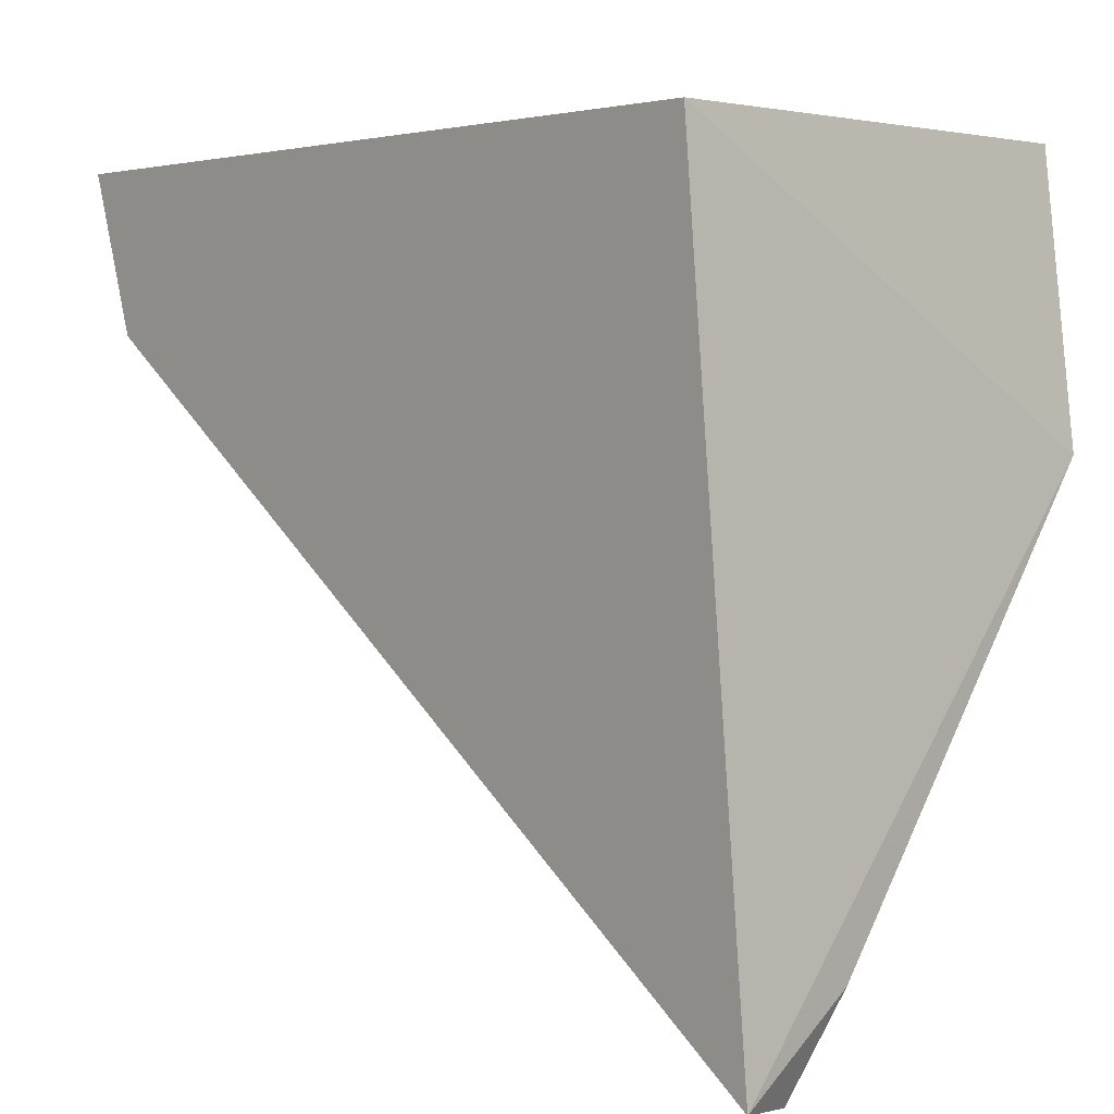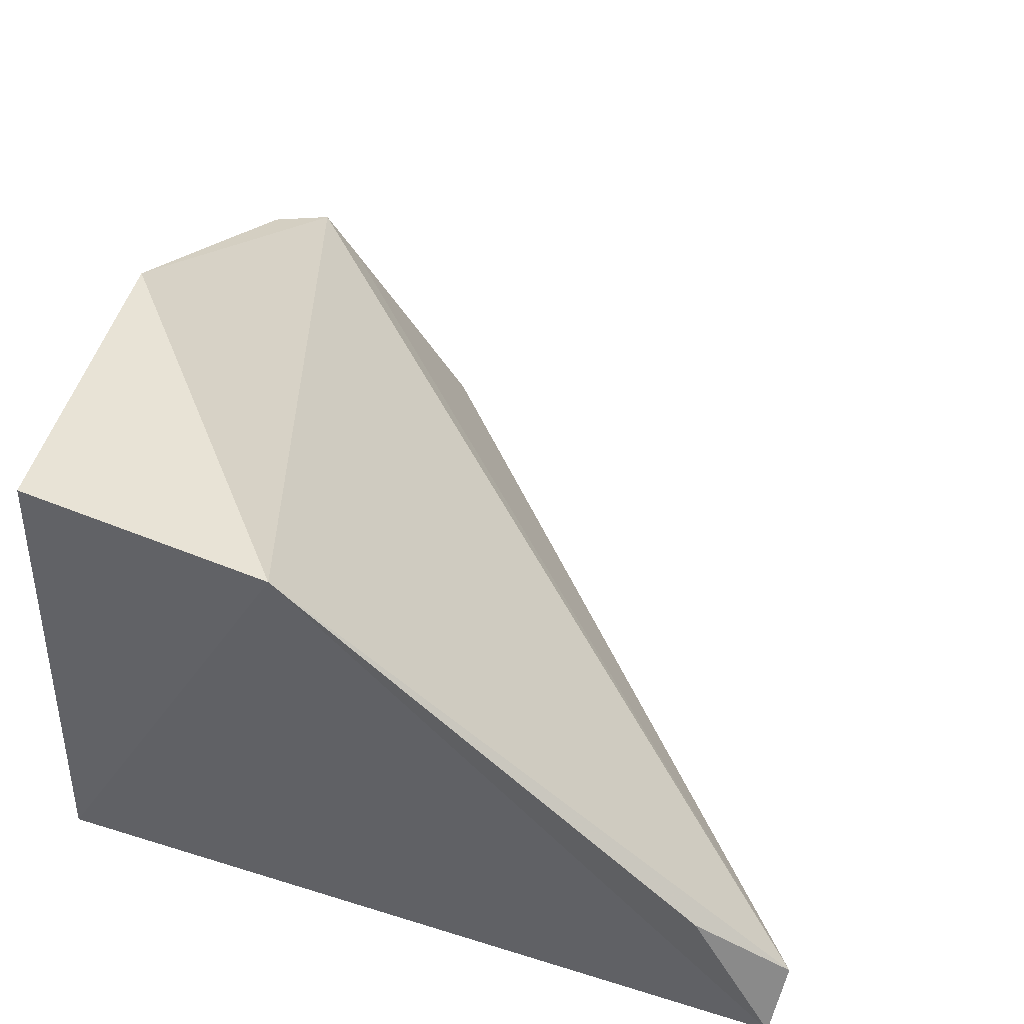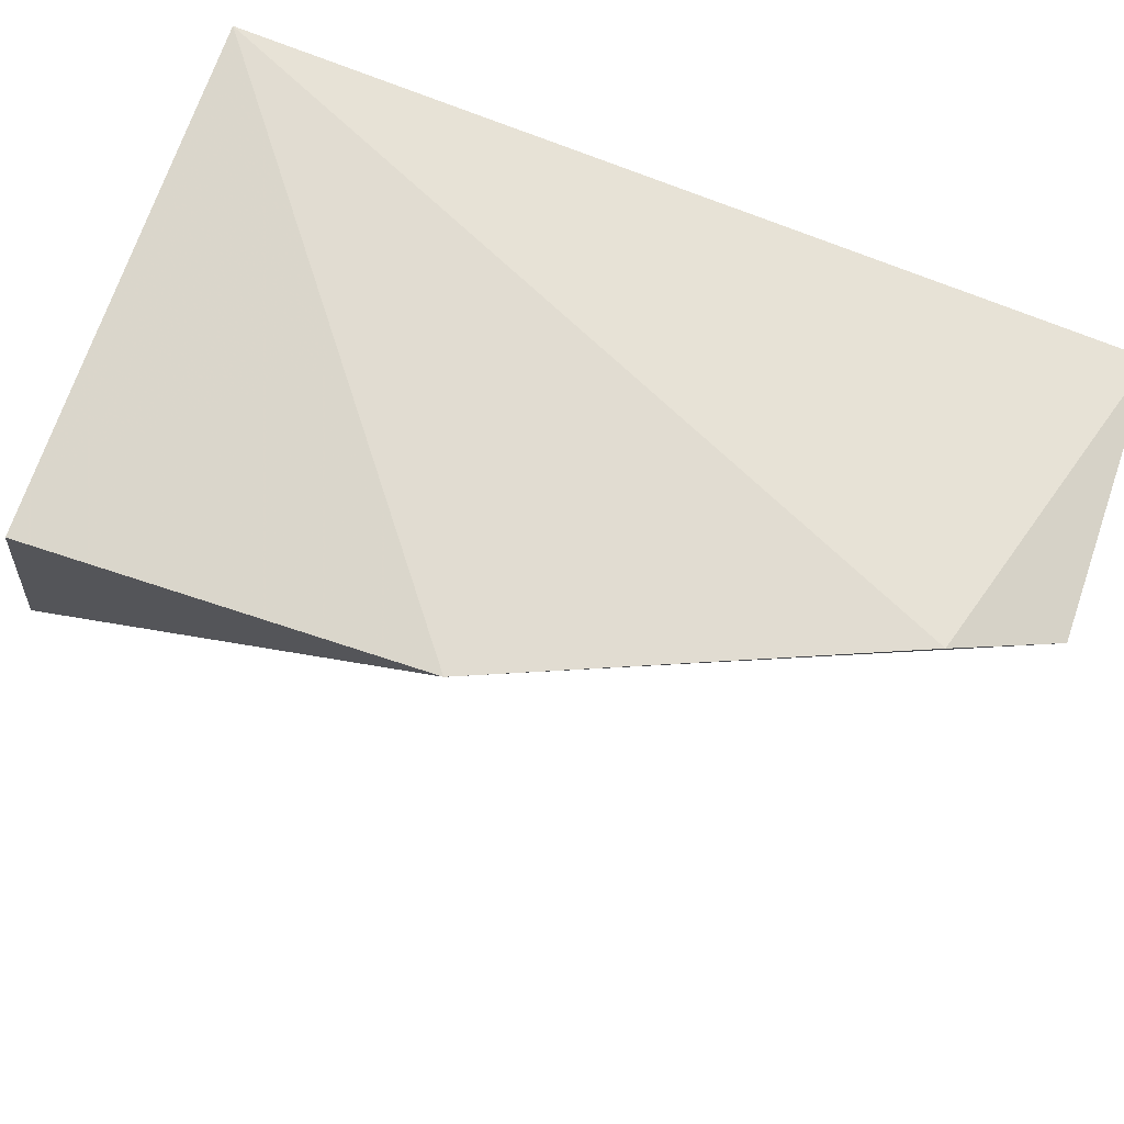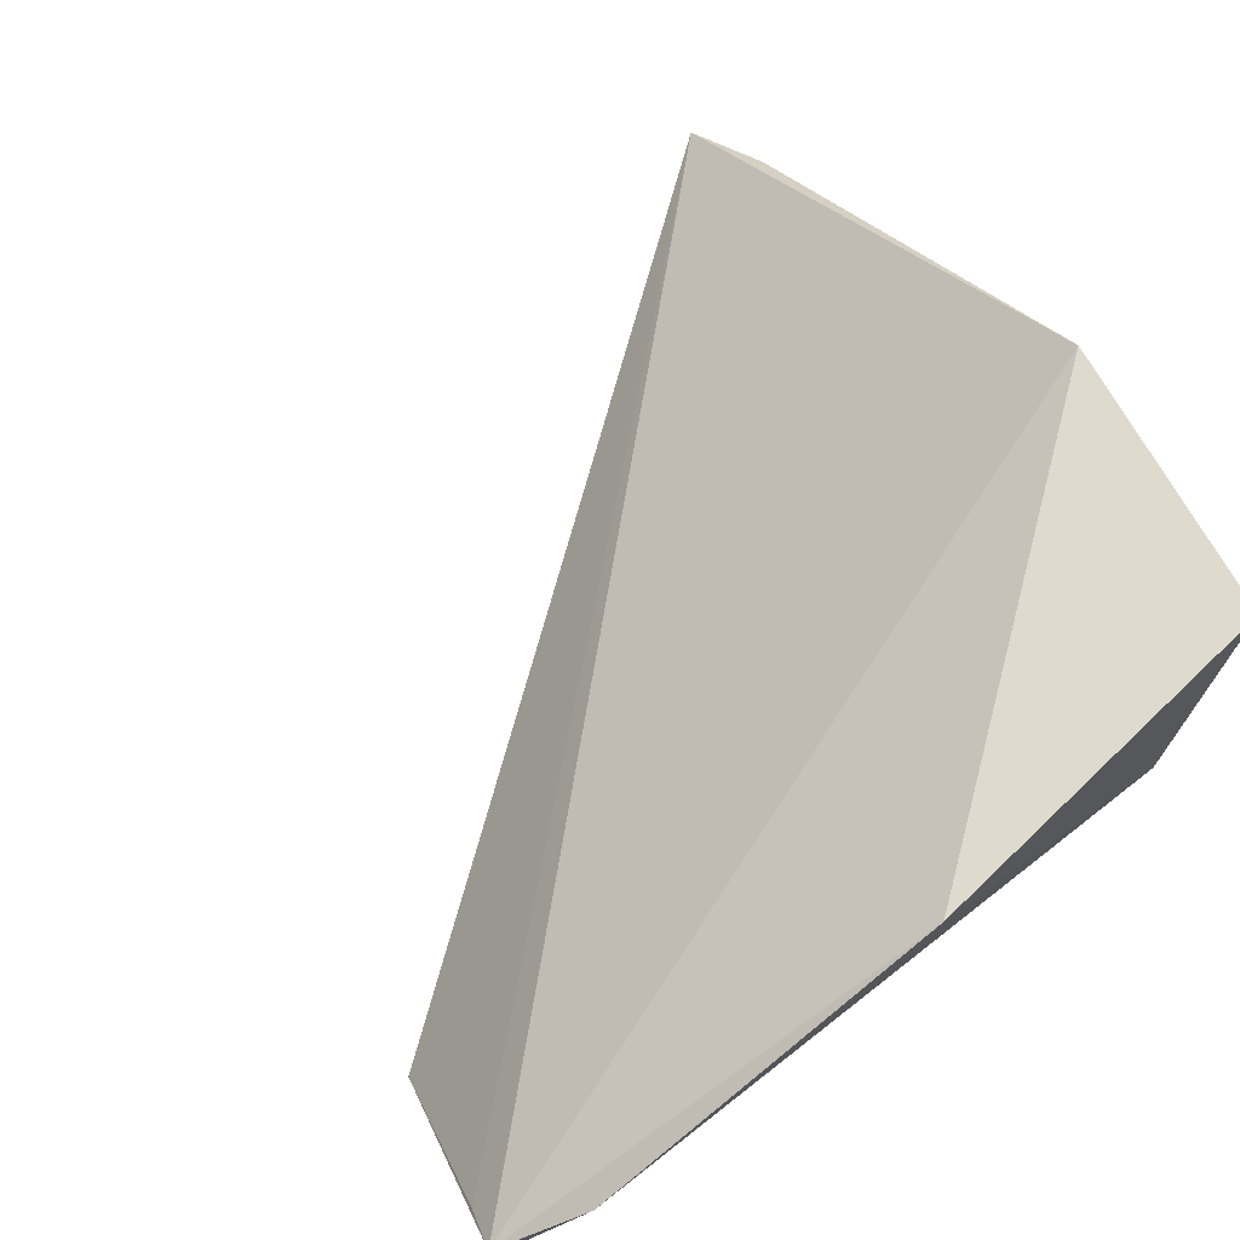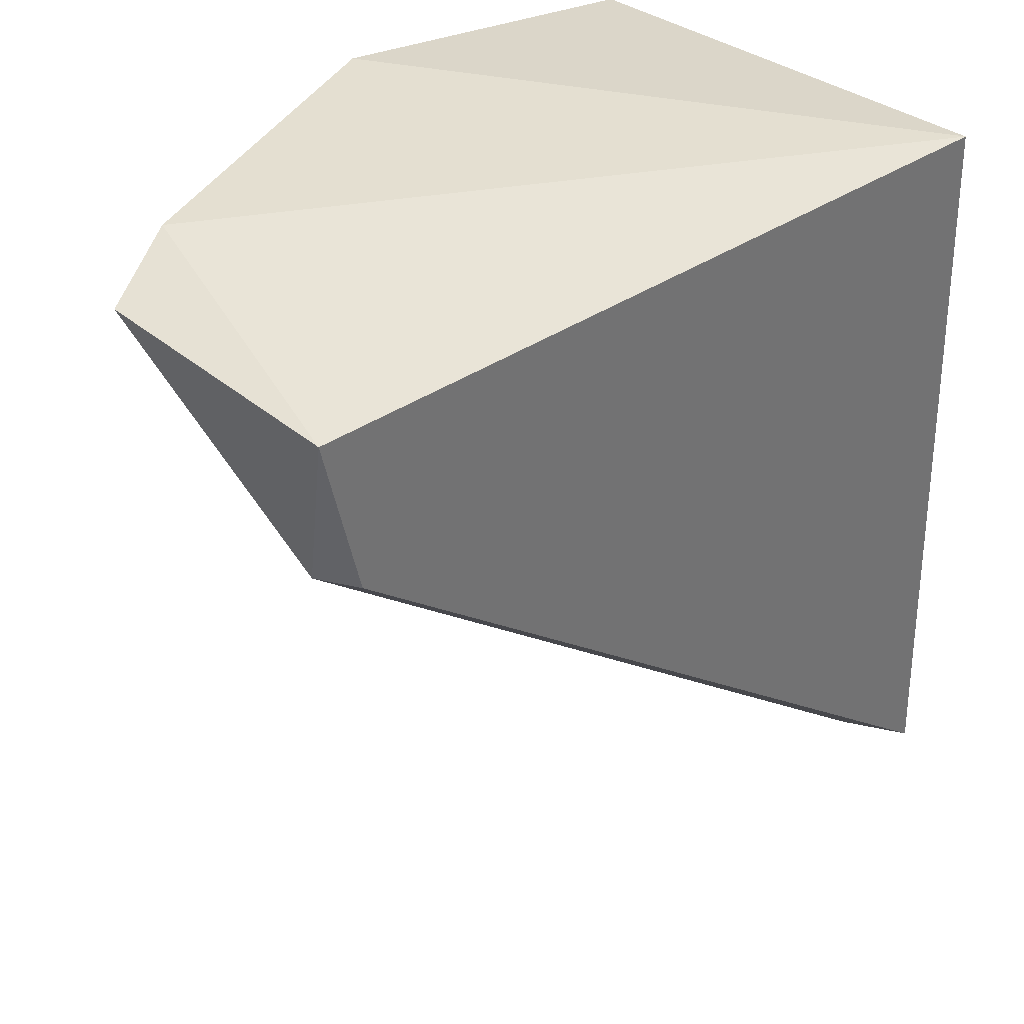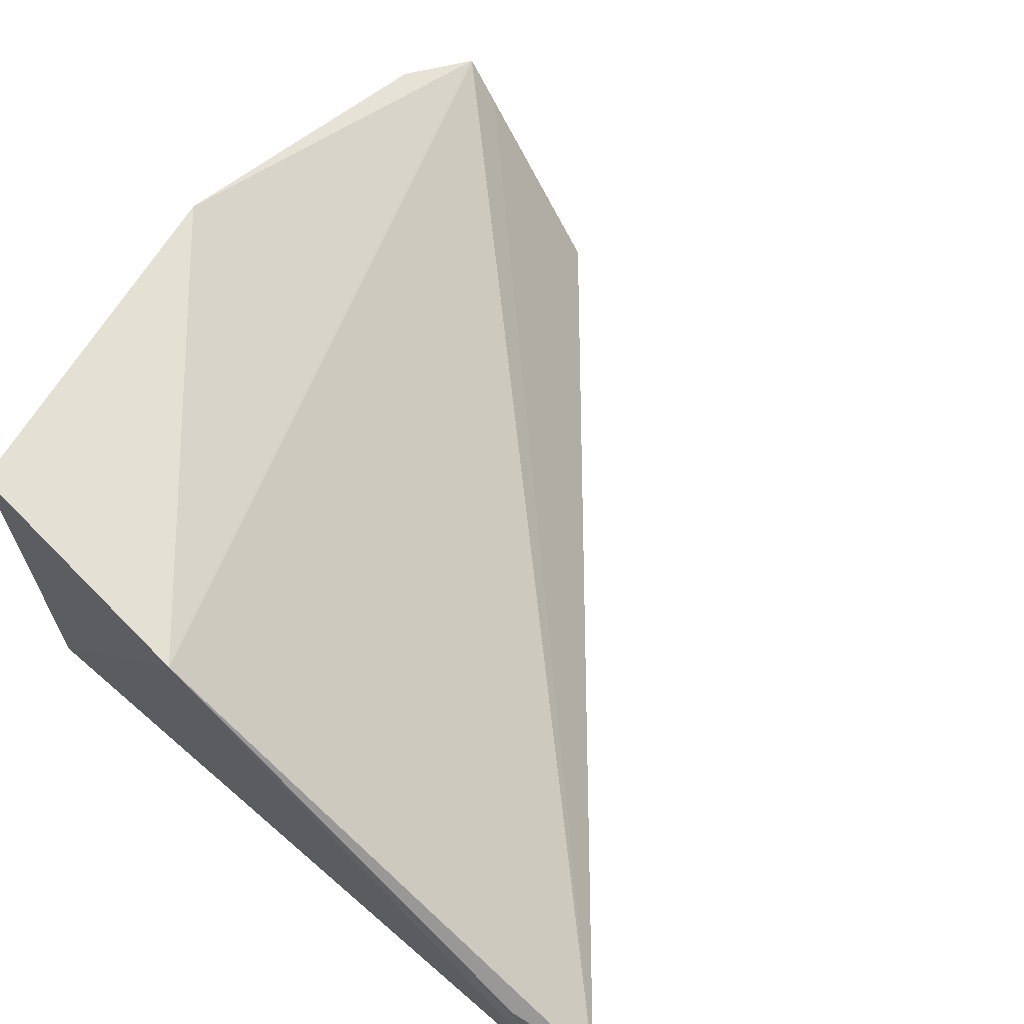
<metadata>
{"format":"obj","ext":"obj","renderer":"f3d","projection":"perspective","resolution":1024,"background":"white","views":[{"elev":2.9,"azim":45.4,"up":"+Z"},{"elev":41.1,"azim":108.5,"up":"+Y"},{"elev":73.3,"azim":-159.8,"up":"+Z"},{"elev":71.5,"azim":-36.6,"up":"+Y"},{"elev":34.4,"azim":-44.1,"up":"+Z"},{"elev":65.6,"azim":127.7,"up":"+Y"}]}
</metadata>
<code>
v 0.0525 0.03569 0.07158
v 0.05253 0.02174 0.07161
v 0.05361 0.03553 0.06345
v 0.05326 0.02449 0.04821
v 0.0288 0.02981 0.0721
v 0.05395 0.0224 0.04853
v 0.04164 0.0356 0.07294
v 0.05382 0.0261 0.05094
v 0.03019 0.0224 0.06677
v 0.03138 0.03114 0.07298
v 0.02987 0.02397 0.06641
v 0.02896 0.02229 0.07147
v 0.0291 0.02865 0.07087
f 1 2 3
f 5 3 4
f 6 3 2
f 7 2 1
f 7 1 3
f 7 3 5
f 8 6 4
f 8 4 3
f 8 3 6
f 9 4 6
f 10 7 5
f 10 2 7
f 11 4 9
f 12 11 9
f 12 5 11
f 12 10 5
f 12 2 10
f 12 9 6
f 12 6 2
f 13 11 5
f 13 5 4
f 13 4 11

</code>
